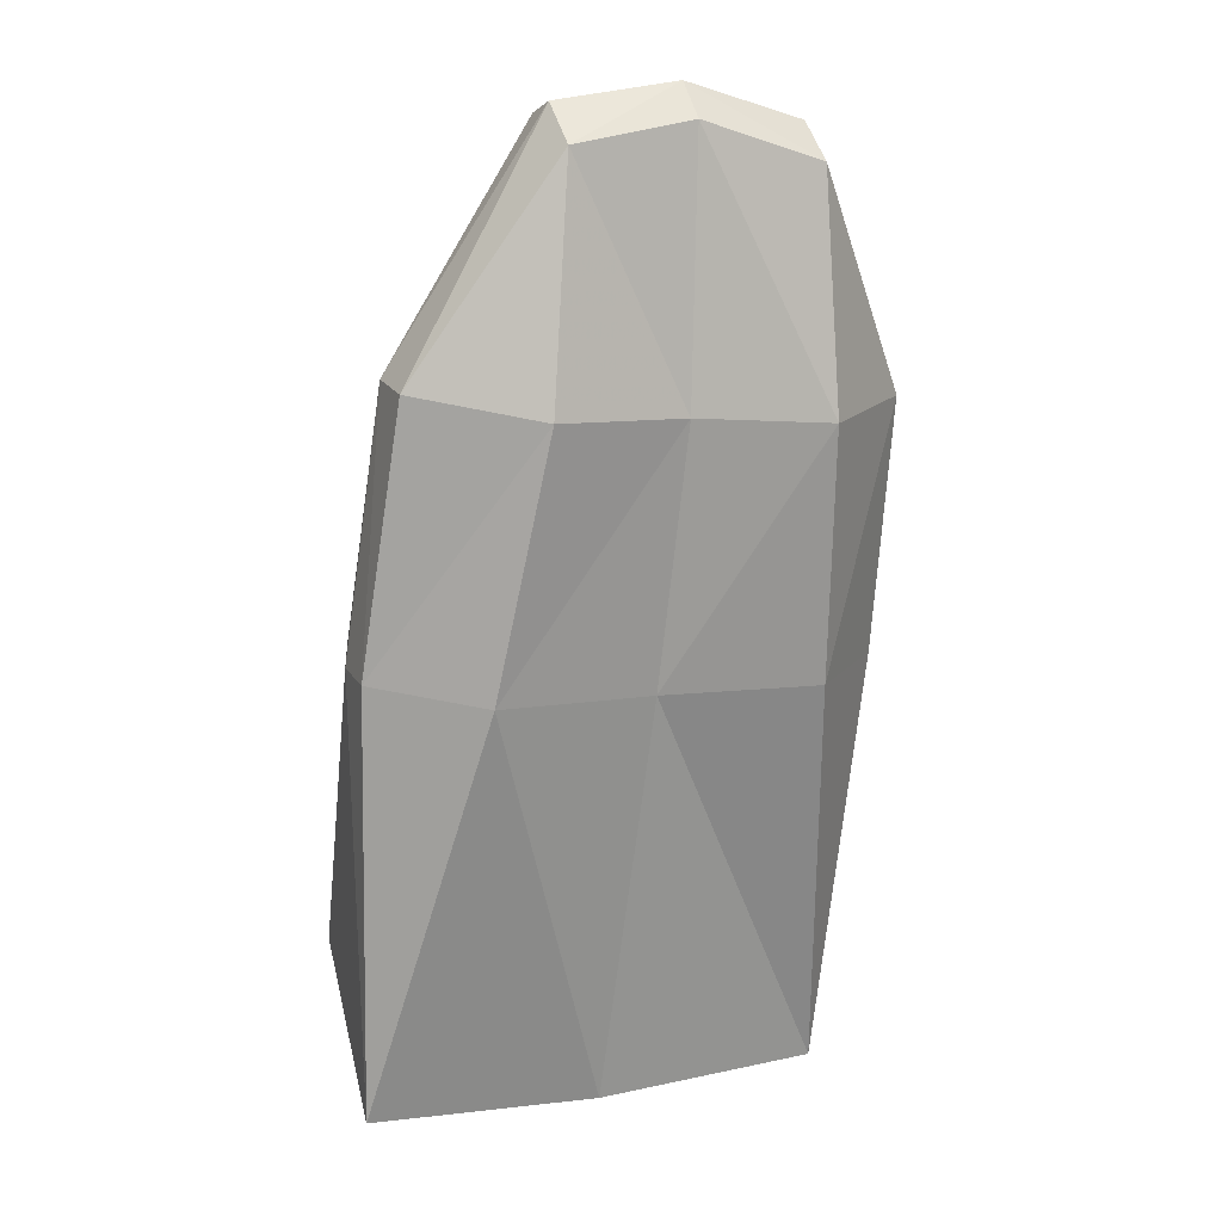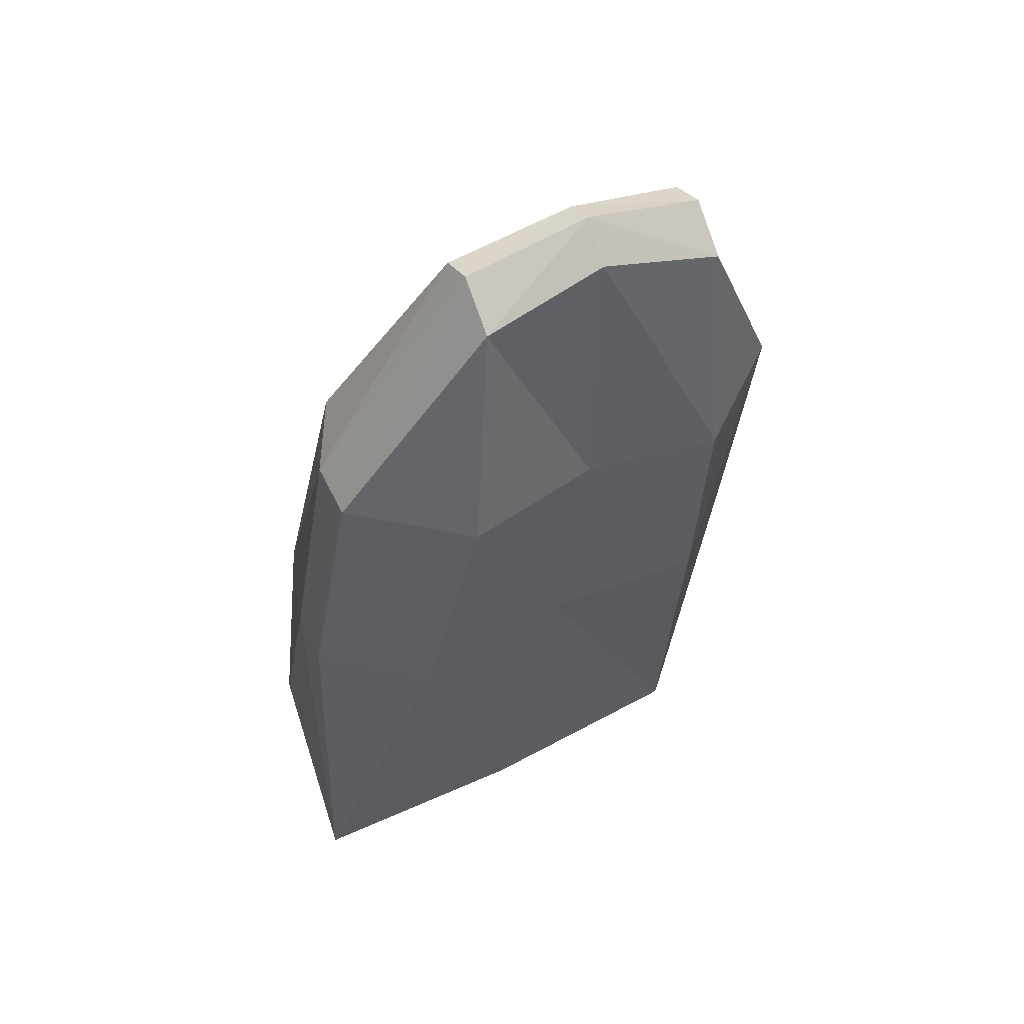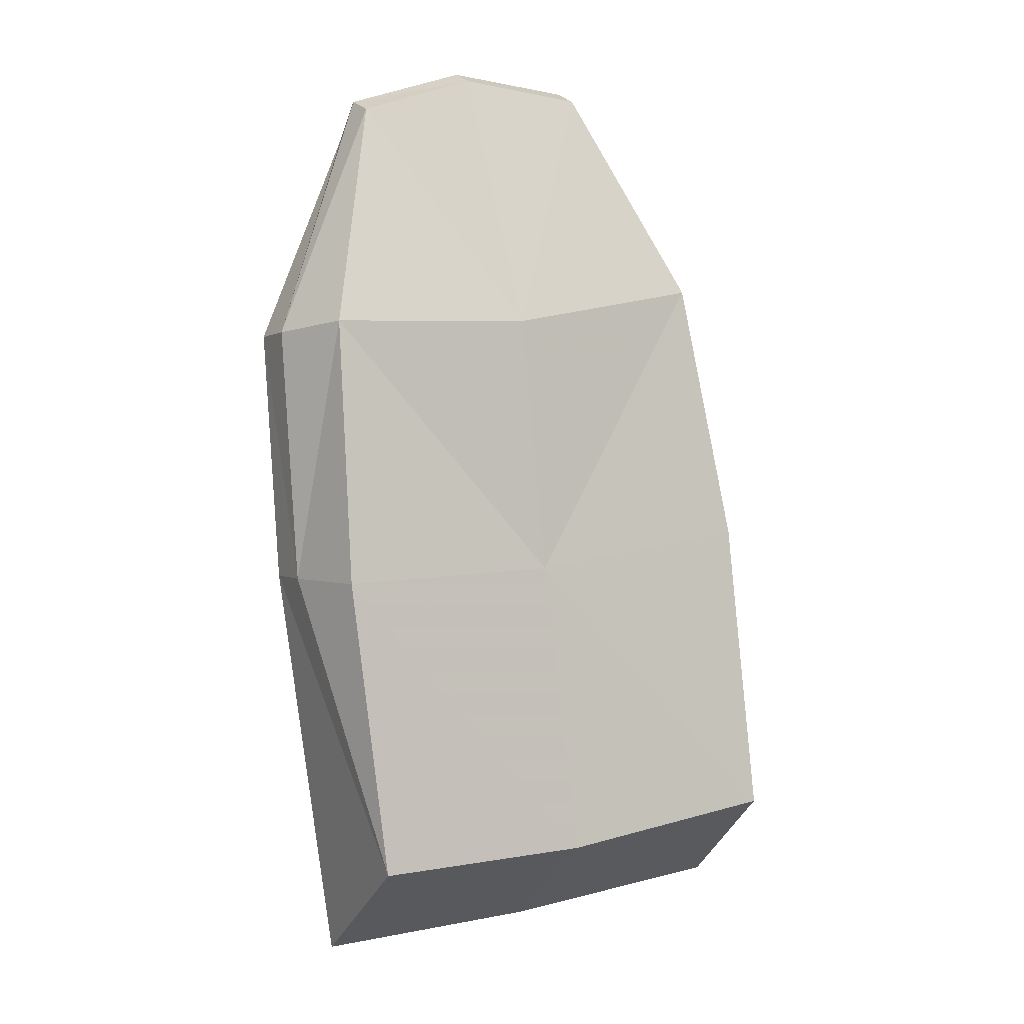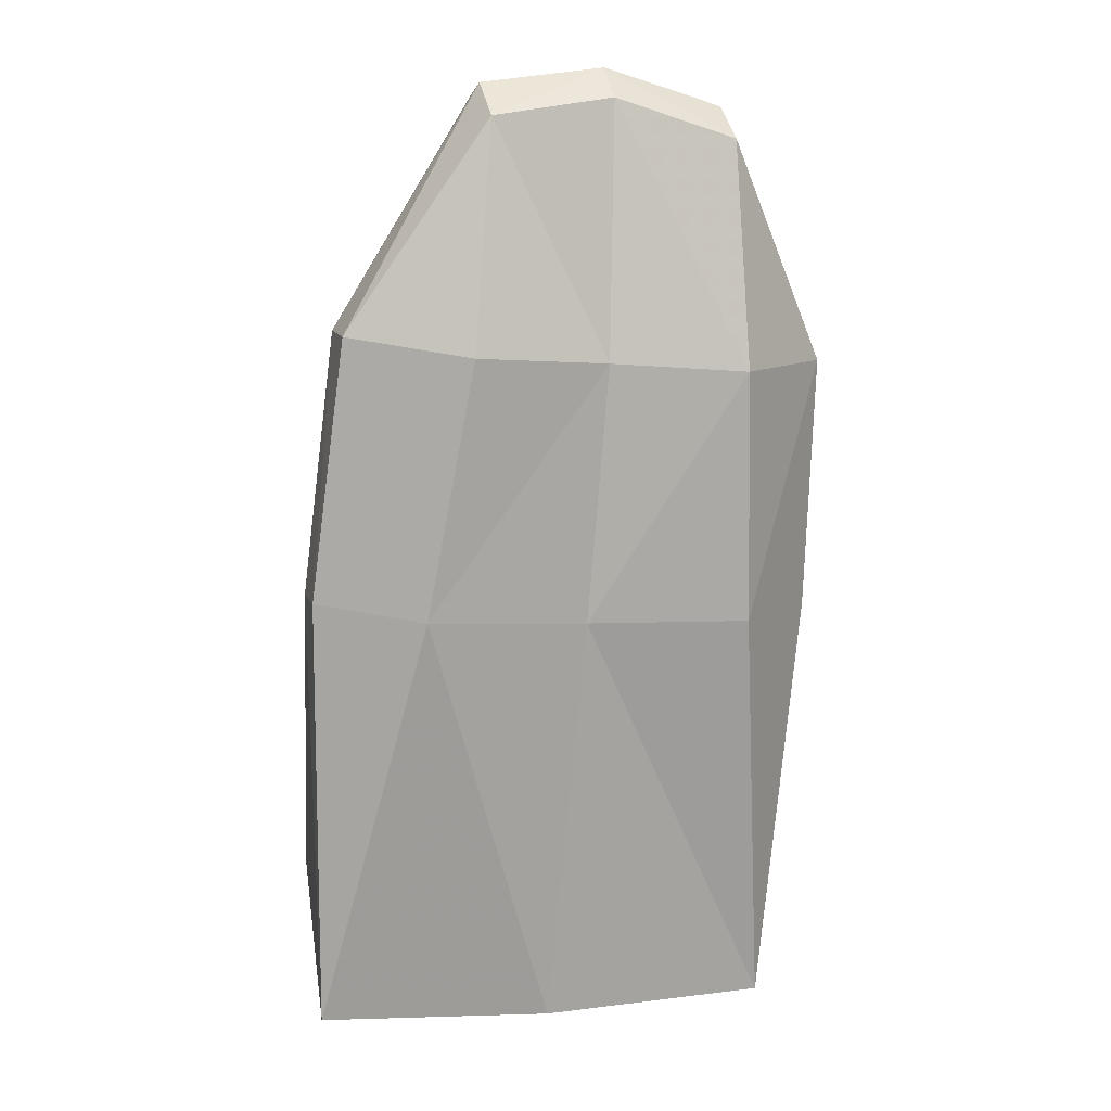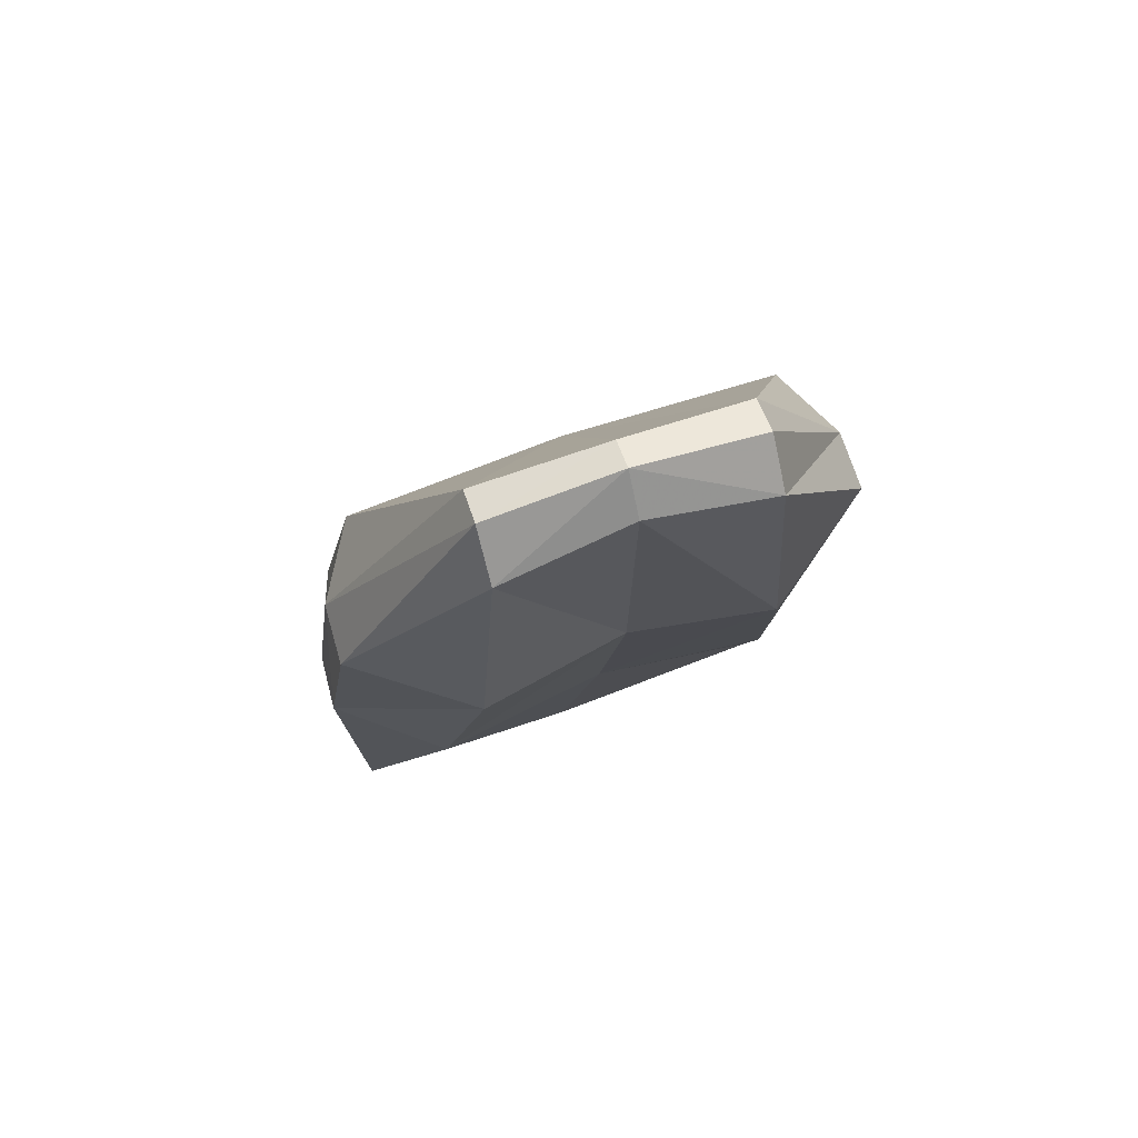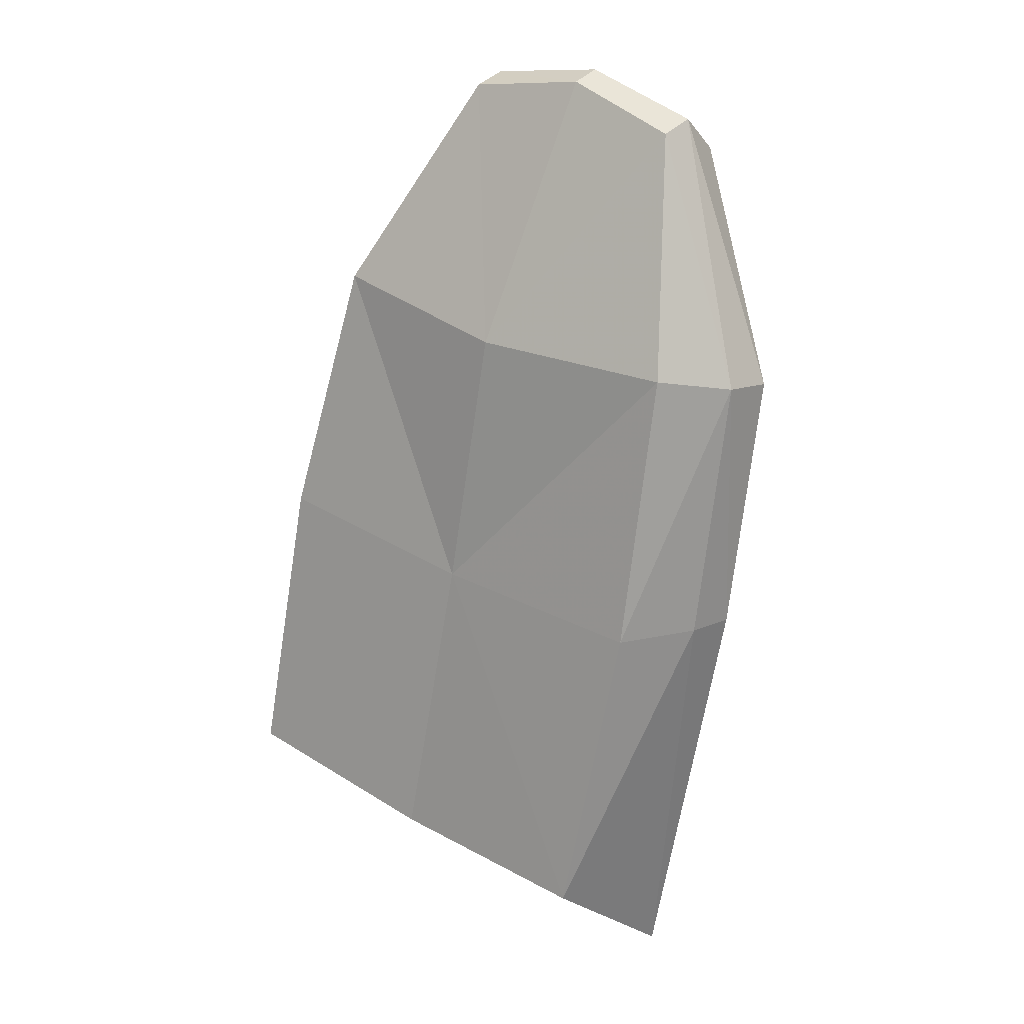
<metadata>
{"format":"obj","ext":"obj","renderer":"f3d","projection":"perspective","resolution":1024,"background":"white","views":[{"elev":5.5,"azim":154.0,"up":"+Z"},{"elev":43.0,"azim":150.4,"up":"+Z"},{"elev":14.0,"azim":-25.9,"up":"+Z"},{"elev":-1.3,"azim":161.0,"up":"+Z"},{"elev":65.9,"azim":161.3,"up":"+Z"},{"elev":30.2,"azim":42.0,"up":"+Z"}]}
</metadata>
<code>
o tongue.010
v -1.712 -4.262 3.154
v -1.496 -5.271 1.349
v -1.525 -4.789 3.228
v 1.444 -4.677 3.221
v 1.409 -5.177 1.324
v 1.65 -4.142 3.144
v -0.8609 -3.043 6.008
v -0.9302 -2.998 4.536
v -1.644 -3.505 4.692
v 1.582 -3.413 4.701
v 0.8784 -2.951 4.545
v 0.7582 -3.022 6.03
v -1.726 -3.921 3.093
v -1.105 -3.413 2.974
v -1.555 -4.327 0.4325
v 1.507 -4.26 0.4163
v 1.062 -3.348 2.961
v 1.675 -3.805 3.079
v -1.381 -4.283 4.895
v -0.06005 -4.704 3.138
v -0.05818 -4.343 4.813
v -0.04294 -3.127 4.568
v -0.03653 -3.526 2.959
v -0.8639 -3.296 6.267
v -0.8603 -3.527 6.228
v -0.05273 -3.447 6.403
v -0.0517 -3.255 6.442
v 0.7524 -3.503 6.247
v 0.757 -3.278 6.29
v 1.566 -3.76 4.784
v -0.04689 -5.195 1.242
v -0.02232 -4.268 0.3621
v -1.635 -3.856 4.773
v 1.299 -4.198 4.91
v -0.05061 -3.06 6.211
f 1 2 3
f 4 5 6
f 7 8 9
f 10 11 12
f 13 14 15
f 16 17 18
f 6 5 16
f 16 18 6
f 19 3 20 21
f 8 22 23 14
f 22 11 17 23
f 24 25 26 27
f 26 28 29 27
f 30 6 18 10
f 20 31 5 4
f 31 2 15 32
f 1 33 9 13
f 33 19 25 24
f 21 26 25 19
f 28 34 30 29
f 1 3 19 33
f 3 2 31 20
f 4 6 30 34
f 21 34 28 26
f 8 7 35 22
f 23 32 15 14
f 14 13 9 8
f 22 35 12 11
f 11 10 18 17
f 17 16 32 23
f 2 1 13 15
f 5 31 32 16
f 34 21 20 4
f 29 30 10 12
f 27 29 12 35
f 7 24 27 35
f 7 9 33 24

</code>
